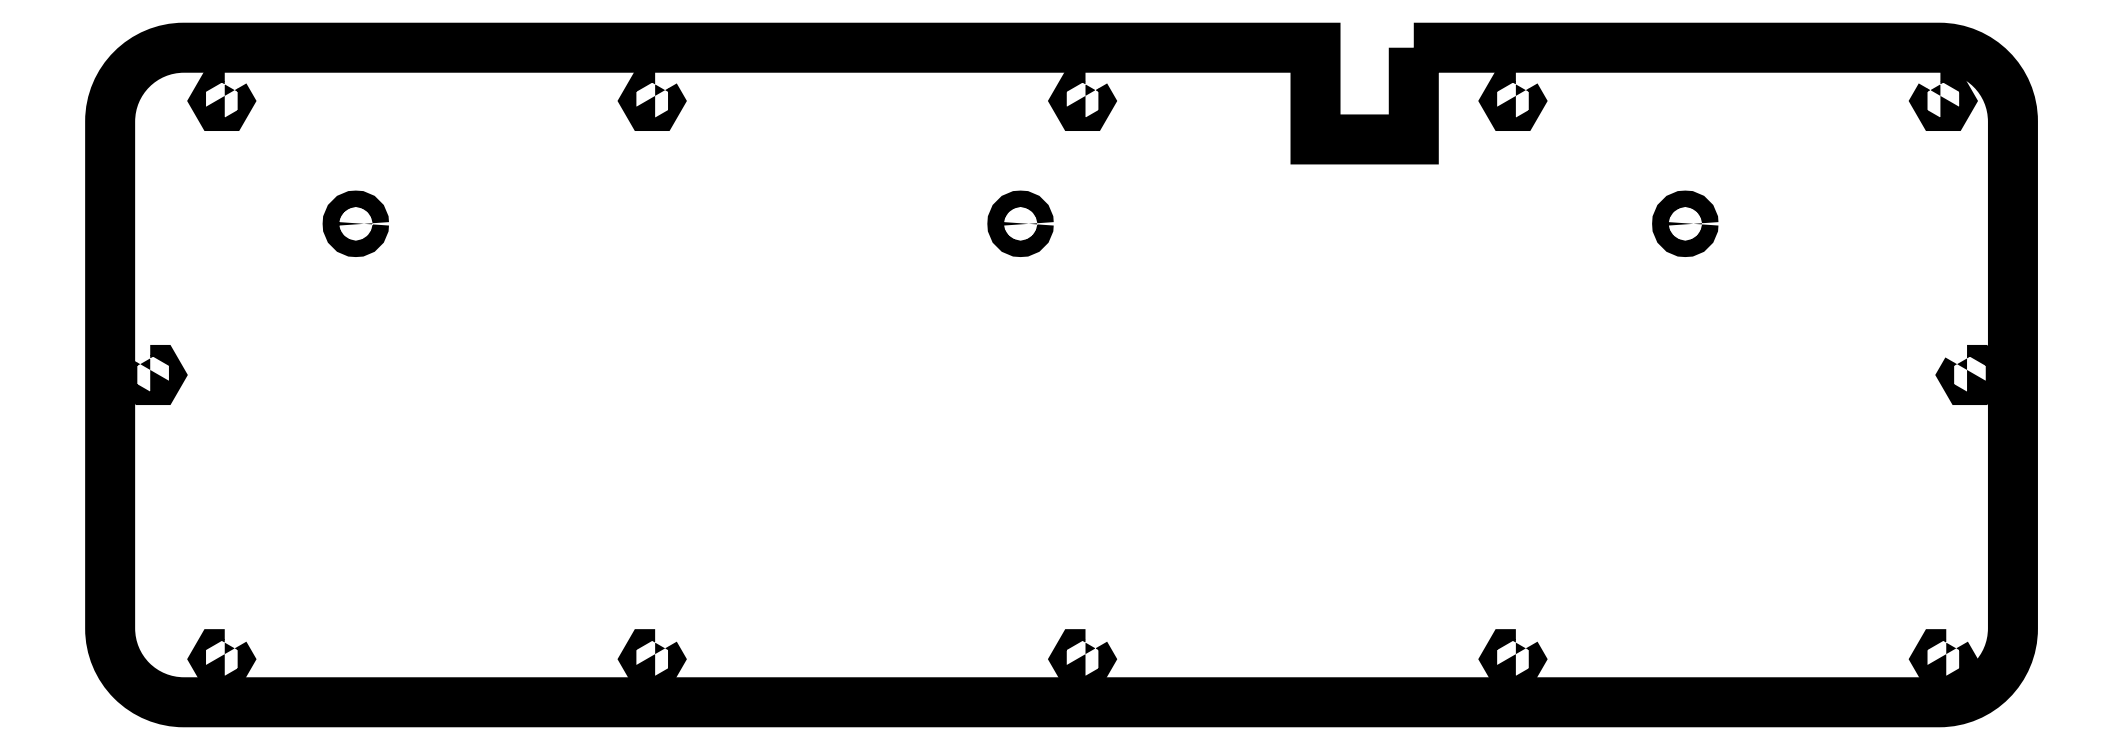
<metadata>
{"format":"dxf","ext":"dxf","renderer":"ezdxf+matplotlib","layout":"modelspace","background":"white","min_lineweight":24,"dpi":150}
</metadata>
<code>
0
SECTION
2
ENTITIES
0
CIRCLE
8
0
10
204.3
20
-25
30
0
40
2
210
0
220
0
230
1
0
CIRCLE
8
0
10
366.6
20
-25
30
0
40
2
210
0
220
0
230
1
0
CIRCLE
8
0
10
42
20
-25
30
0
40
2
210
0
220
0
230
1
0
LWPOLYLINE
8
0
90
6
70
1
43
0
10
9.987
20
-130.1
10
8.562
20
-130.1
10
7.85
20
-131.3
10
8.562
20
-132.5
10
9.987
20
-132.5
10
10.7
20
-131.3
0
LWPOLYLINE
8
0
90
6
70
1
43
0
10
220.2
20
6.234
10
218.7
20
6.234
10
218
20
5
10
218.7
20
3.766
10
220.2
20
3.766
10
220.9
20
5
0
LWPOLYLINE
8
0
90
6
70
1
43
0
10
435.4
20
-60.68
10
434.7
20
-61.91
10
435.4
20
-63.15
10
436.8
20
-63.15
10
437.6
20
-61.91
10
436.8
20
-60.68
0
LWPOLYLINE
8
0
90
6
70
1
43
0
10
430.3
20
-130.1
10
428.9
20
-130.1
10
428.2
20
-131.3
10
428.9
20
-132.5
10
430.3
20
-132.5
10
431
20
-131.3
0
LWPOLYLINE
8
0
90
6
70
1
43
0
10
115.1
20
6.234
10
113.6
20
6.234
10
112.9
20
5
10
113.6
20
3.766
10
115.1
20
3.766
10
115.8
20
5
0
LWPOLYLINE
8
0
90
6
70
1
43
0
10
115.1
20
-130.1
10
113.6
20
-130.1
10
112.9
20
-131.3
10
113.6
20
-132.5
10
115.1
20
-132.5
10
115.8
20
-131.3
0
LWPOLYLINE
8
0
90
6
70
1
43
0
10
-8.213
20
-60.68
10
-8.925
20
-61.91
10
-8.213
20
-63.15
10
-6.788
20
-63.15
10
-6.075
20
-61.91
10
-6.788
20
-60.68
0
LWPOLYLINE
8
0
90
6
70
1
43
0
10
325.2
20
6.234
10
323.8
20
6.234
10
323.1
20
5
10
323.8
20
3.766
10
325.2
20
3.766
10
326
20
5
0
LWPOLYLINE
8
0
90
6
70
1
43
0
10
428.9
20
6.234
10
428.2
20
5
10
428.9
20
3.766
10
430.3
20
3.766
10
431
20
5
10
430.3
20
6.234
0
LWPOLYLINE
8
0
90
6
70
1
43
0
10
325.2
20
-130.1
10
323.8
20
-130.1
10
323.1
20
-131.3
10
323.8
20
-132.5
10
325.2
20
-132.5
10
326
20
-131.3
0
LWPOLYLINE
8
0
90
6
70
1
43
0
10
9.987
20
6.234
10
8.562
20
6.234
10
7.85
20
5
10
8.562
20
3.766
10
9.987
20
3.766
10
10.7
20
5
0
LWPOLYLINE
8
0
90
6
70
1
43
0
10
220.2
20
-130.1
10
218.7
20
-130.1
10
218
20
-131.3
10
218.7
20
-132.5
10
220.2
20
-132.5
10
220.9
20
-131.3
0
LWPOLYLINE
8
0
90
12
70
1
43
0
10
300.3
20
18
10
428.6
20
18
42
-0.4142
10
446.6
20
0
10
446.6
20
-123.8
42
-0.4142
10
428.6
20
-141.8
10
5.543e-15
20
-141.8
42
-0.4142
10
-18
20
-123.8
10
-18
20
-3.323e-15
42
-0.4142
10
0
20
18
10
276.3
20
18
10
276.3
20
-4.396
10
300.3
20
-4.396
0
ENDSEC
0
EOF

</code>
